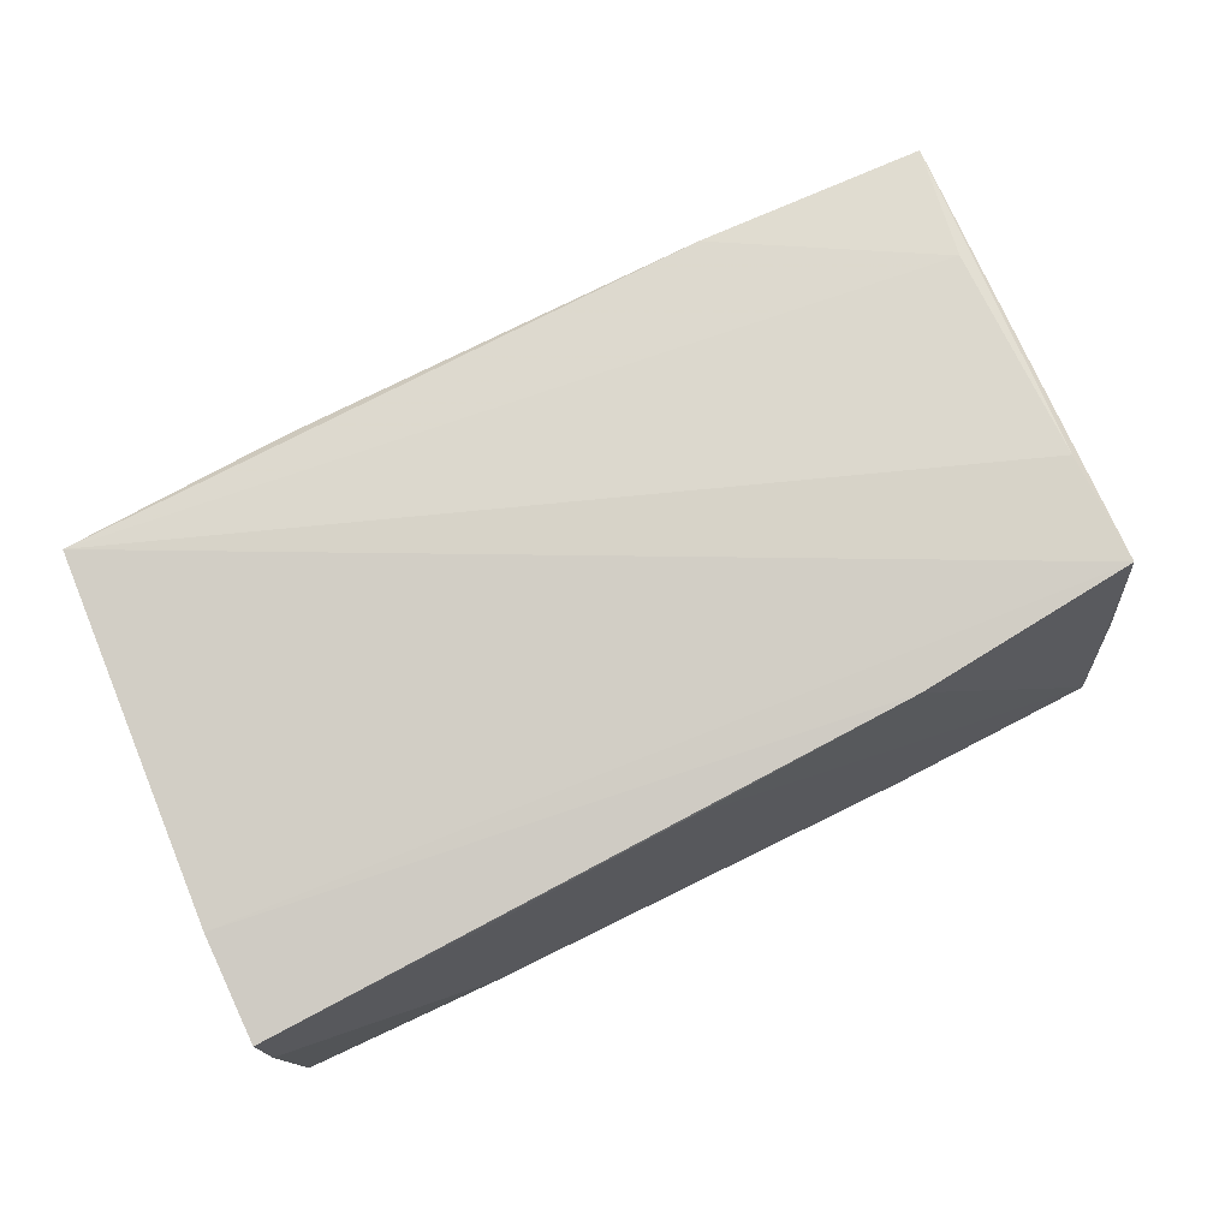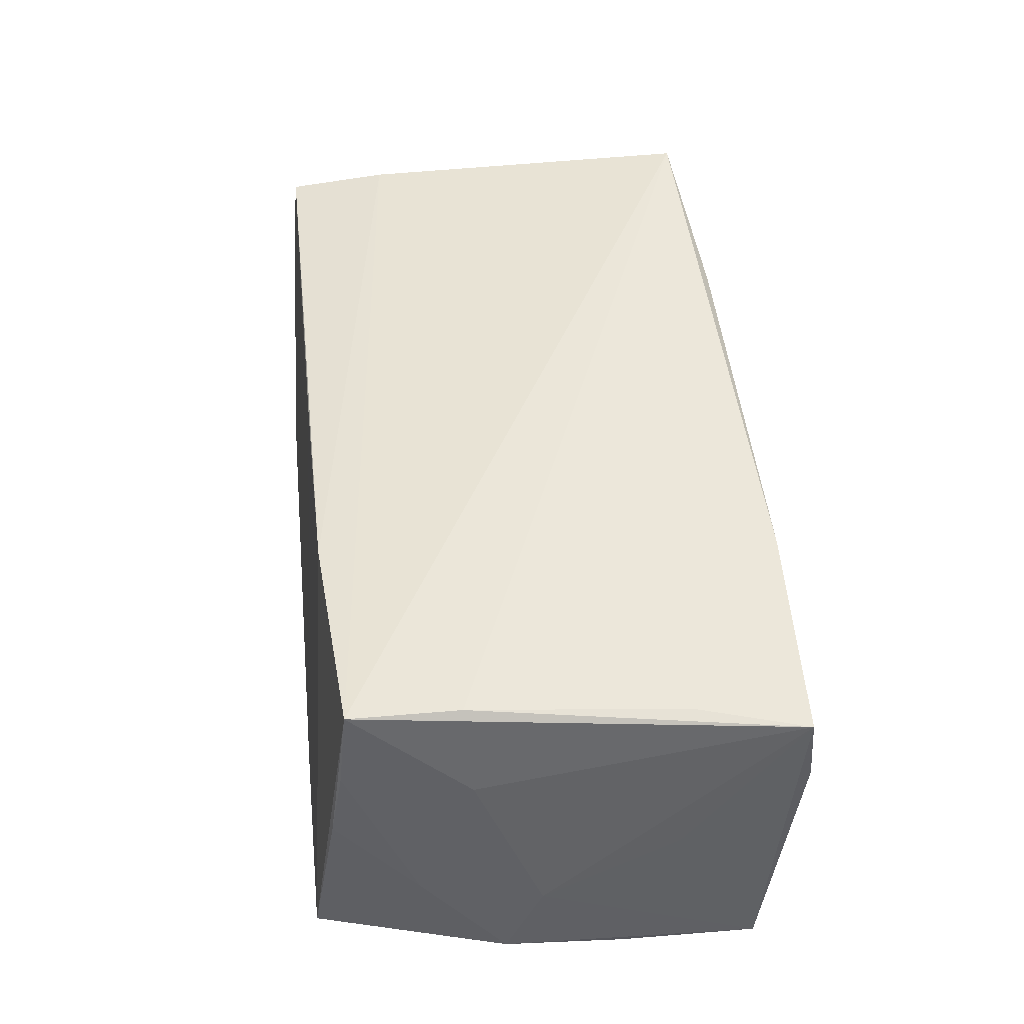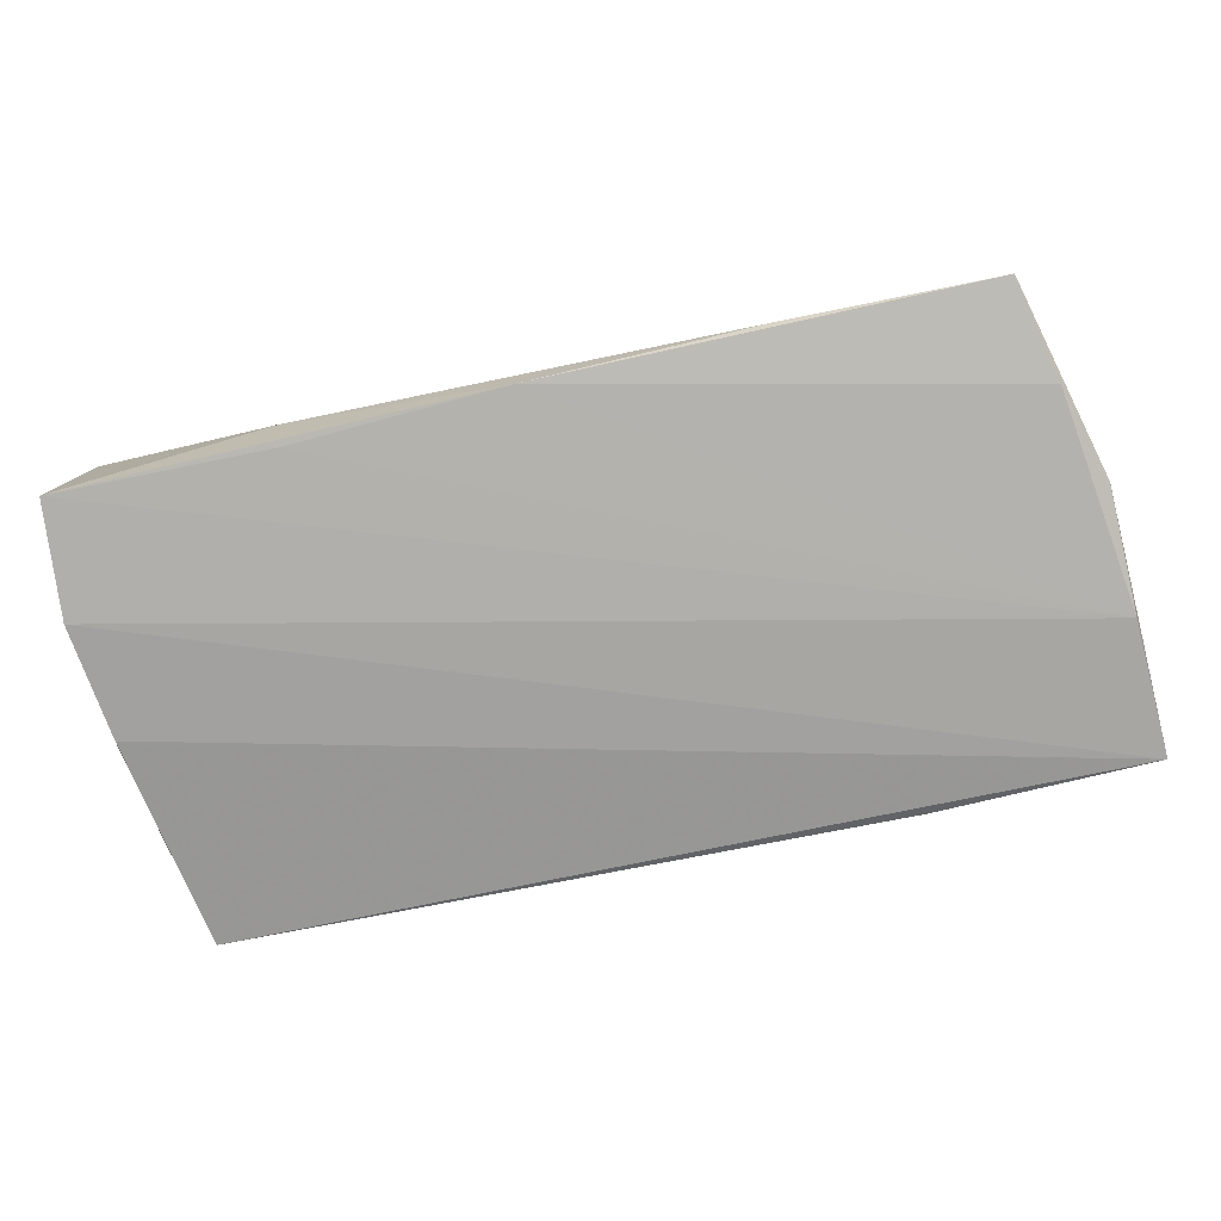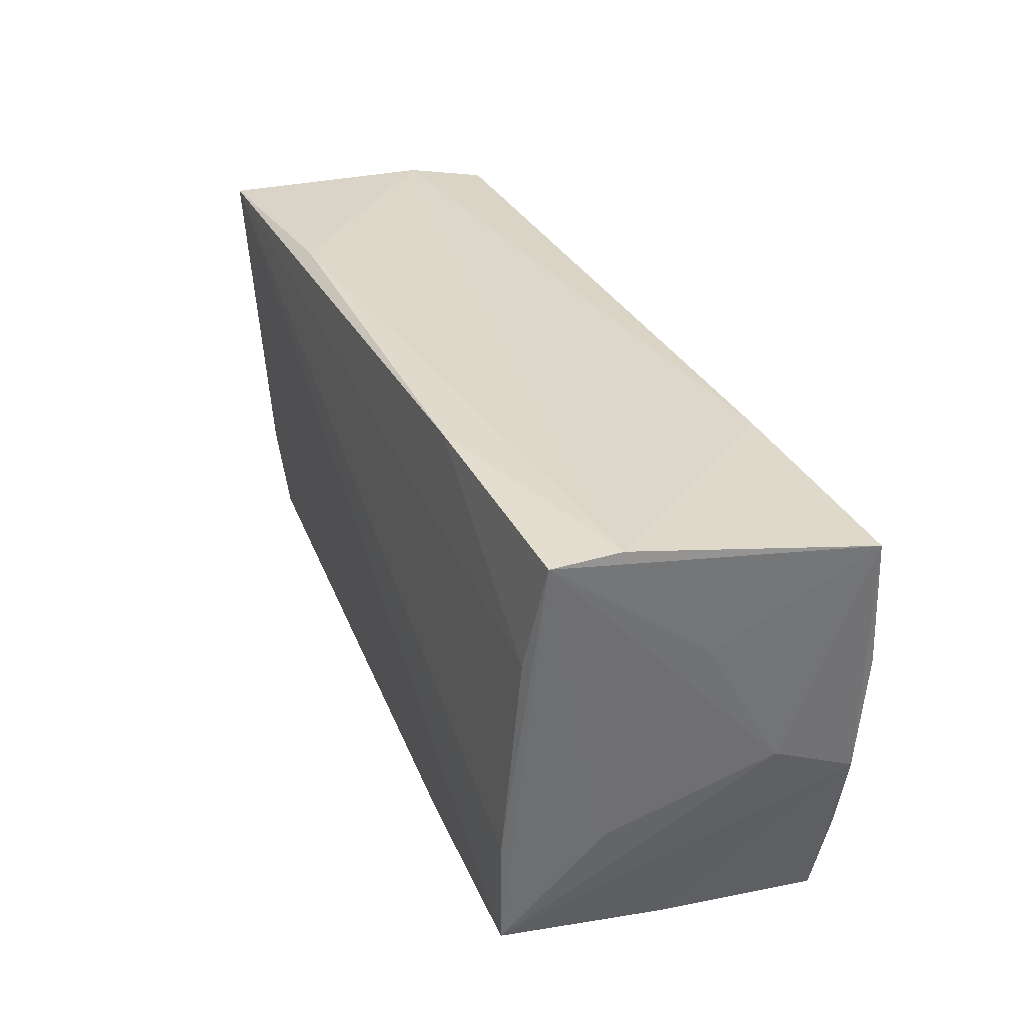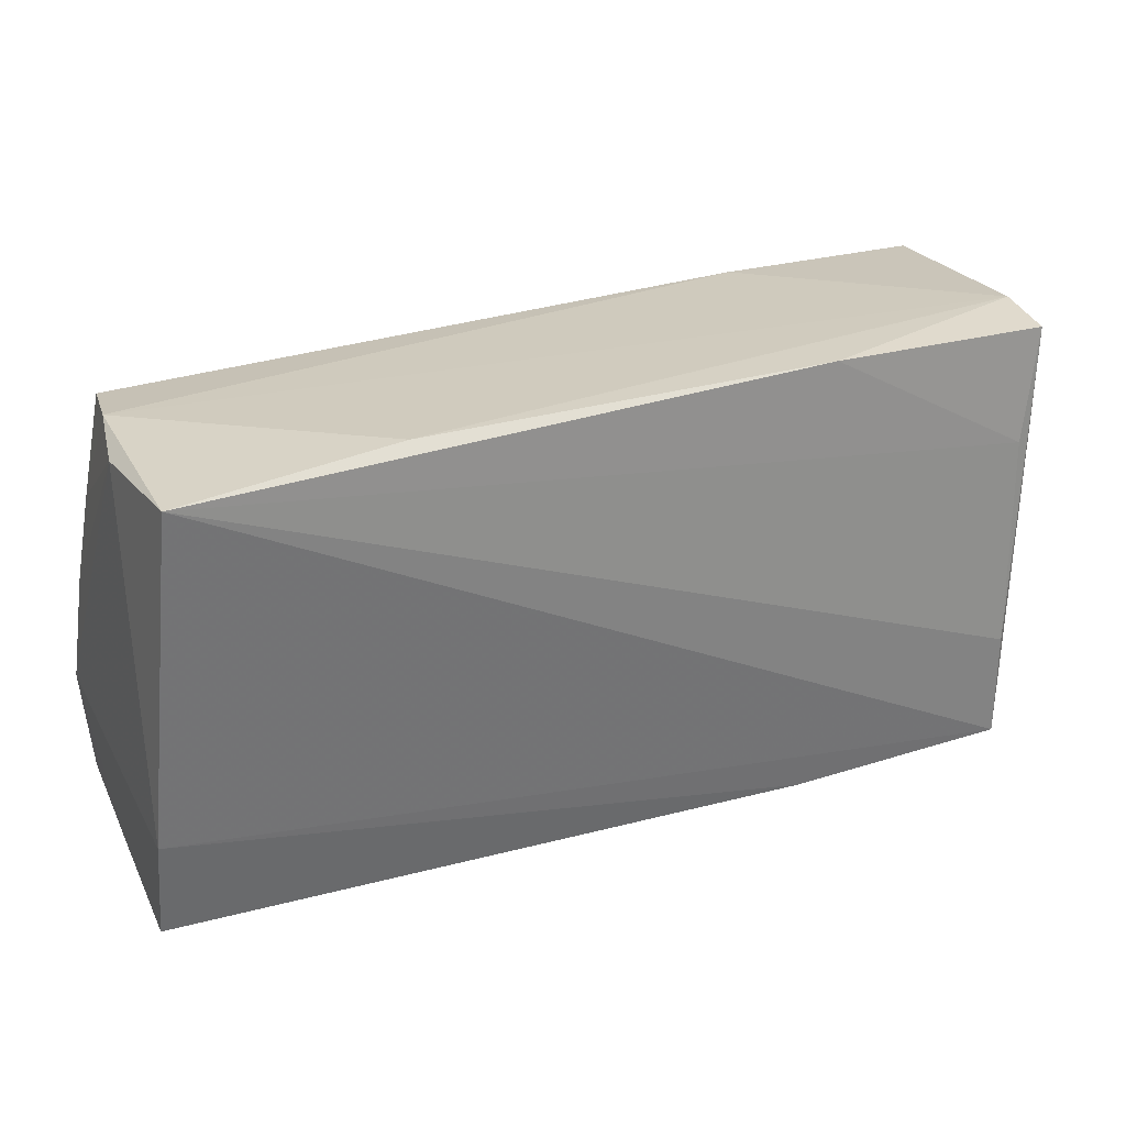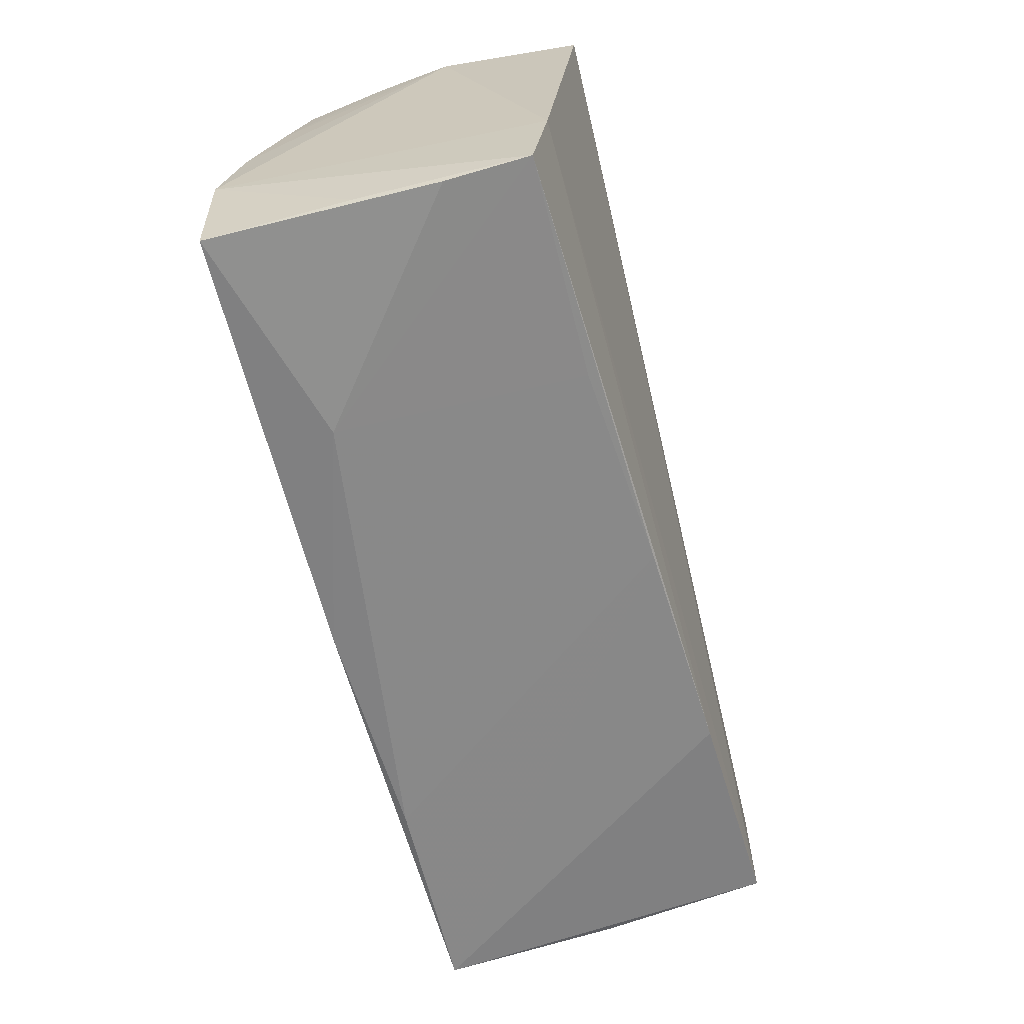
<metadata>
{"format":"obj","ext":"obj","renderer":"f3d","projection":"perspective","resolution":1024,"background":"white","views":[{"elev":77.2,"azim":-26.6,"up":"+Z"},{"elev":46.7,"azim":84.3,"up":"+Z"},{"elev":-78.9,"azim":12.2,"up":"+Z"},{"elev":33.1,"azim":68.2,"up":"+Y"},{"elev":30.1,"azim":-22.3,"up":"+Y"},{"elev":-61.9,"azim":-76.2,"up":"+Y"}]}
</metadata>
<code>
v -0.02395 0.02973 0.01841
v 0.02918 0.02575 -0.01741
v 0.02319 -0.02888 -0.01883
v -0.05368 -0.02713 0.006068
v 0.0506 -0.01668 -0.02007
v -0.05339 -0.01378 0.01736
v -0.02843 -0.02722 -0.02041
v -0.05382 -0.02655 -0.003715
v -0.05302 -0.000562 -0.01877
v 0.05388 -0.005667 -0.01934
v 0.04809 -0.02855 -0.01913
v -0.05146 0.0117 -0.01595
v 0.054 0.008737 -0.02041
v -0.003411 -0.02846 -0.0203
v 0.05361 -0.001239 -0.009553
v 0.05085 -0.008955 0.009395
v 0.04887 -0.02372 0.01047
v -0.05029 0.02688 -0.004754
v 0.05198 0.02922 0.008958
v 0.04898 0.01554 0.01868
v -0.05161 0.02595 0.004214
v 0.05485 0.02468 -0.01917
v -0.02937 -0.02891 -0.01272
v -0.0536 -0.02756 -0.02041
v -0.04922 0.025 -0.0142
v -0.05464 -0.01404 -0.02023
v -0.05387 -0.02613 0.01571
v 0.02479 0.02973 0.01815
v -0.02808 -0.02592 0.01578
v -0.003643 -0.02539 0.01803
v 0.04893 -0.02527 0.001185
v 0.02251 -0.02476 0.01957
v 0.05149 0.02877 0.0169
v 0.05308 0.01481 -0.0008389
v -0.04982 0.02805 0.02071
v 0.04824 -0.009714 0.02076
v 0.05152 -0.01558 -0.008427
v 0.0483 -0.02263 0.02087
f 32 11 38
f 22 25 2
f 38 33 36
f 8 27 26
f 26 24 8
f 38 11 31
f 15 10 22
f 38 10 15
f 22 10 13
f 13 26 22
f 13 24 26
f 27 32 6
f 6 32 38
f 26 27 6
f 6 21 26
f 18 2 25
f 28 33 19
f 2 18 19
f 19 33 22
f 22 2 19
f 20 33 28
f 20 36 33
f 4 23 27
f 24 23 4
f 27 8 4
f 4 8 24
f 14 23 24
f 11 32 30
f 30 32 27
f 38 31 17
f 11 10 37
f 37 31 11
f 37 17 31
f 37 10 38
f 38 17 37
f 22 33 34
f 34 15 22
f 33 15 34
f 16 33 38
f 38 15 16
f 16 15 33
f 5 10 11
f 5 13 10
f 11 14 5
f 5 14 13
f 21 6 35
f 35 6 38
f 38 36 35
f 35 18 21
f 35 20 28
f 36 20 35
f 26 21 9
f 22 26 9
f 9 25 22
f 28 19 1
f 1 19 18
f 1 35 28
f 18 35 1
f 3 14 11
f 23 14 3
f 11 30 3
f 3 30 23
f 24 13 7
f 7 14 24
f 13 14 7
f 27 23 29
f 29 30 27
f 23 30 29
f 21 18 12
f 12 9 21
f 12 18 25
f 25 9 12

</code>
